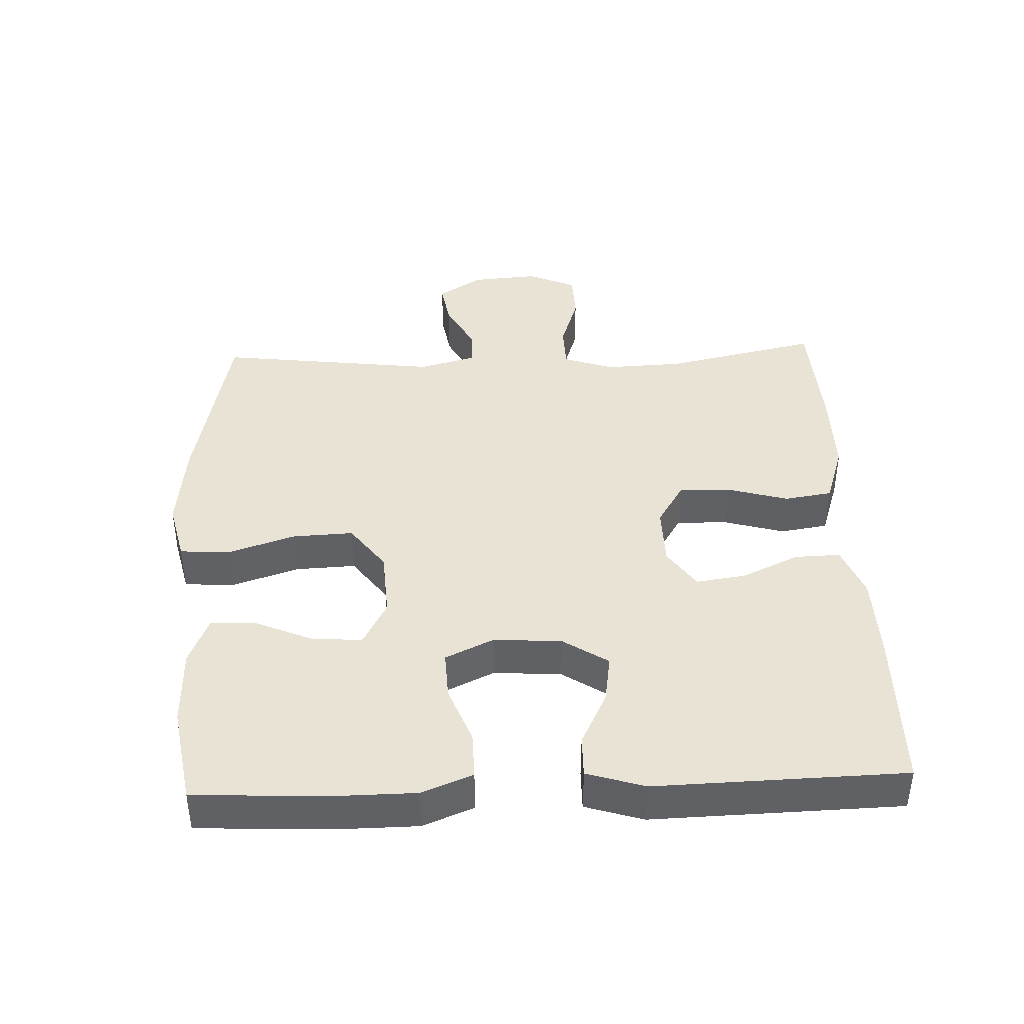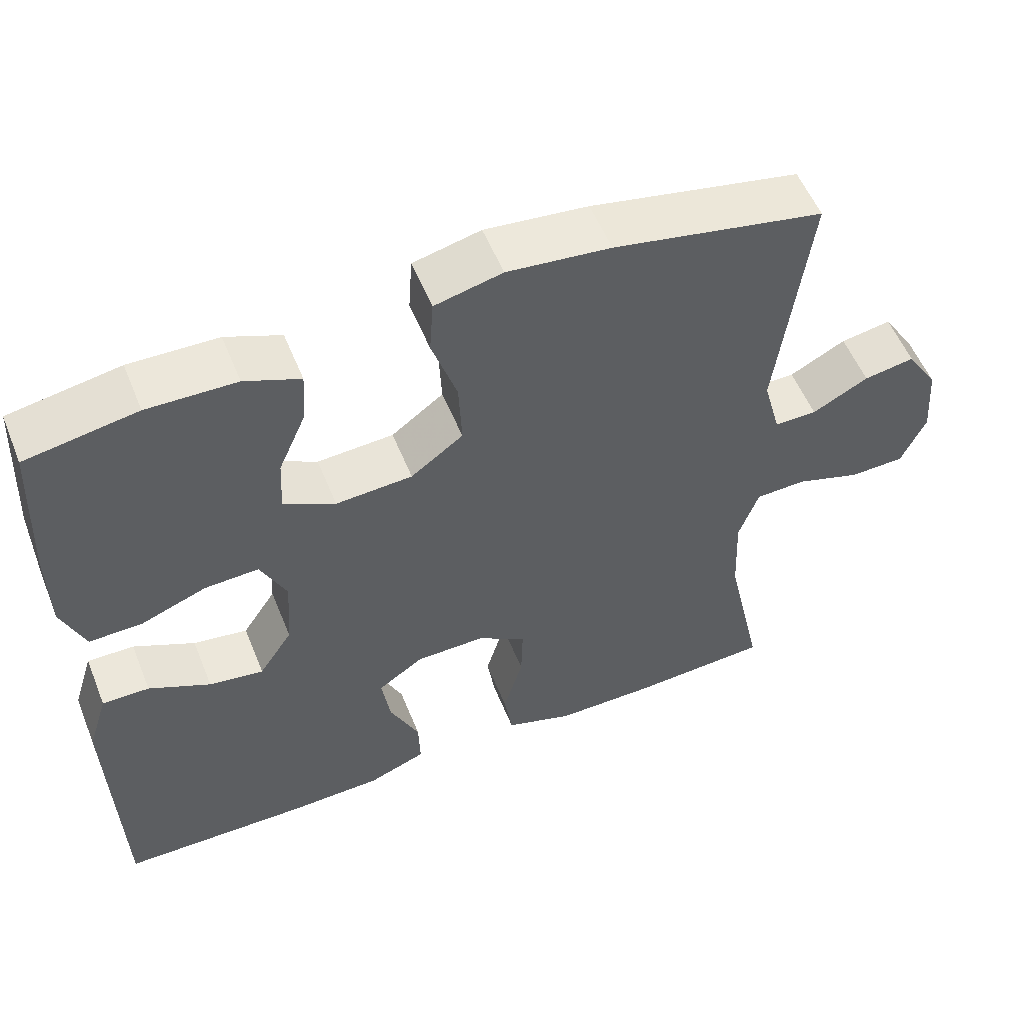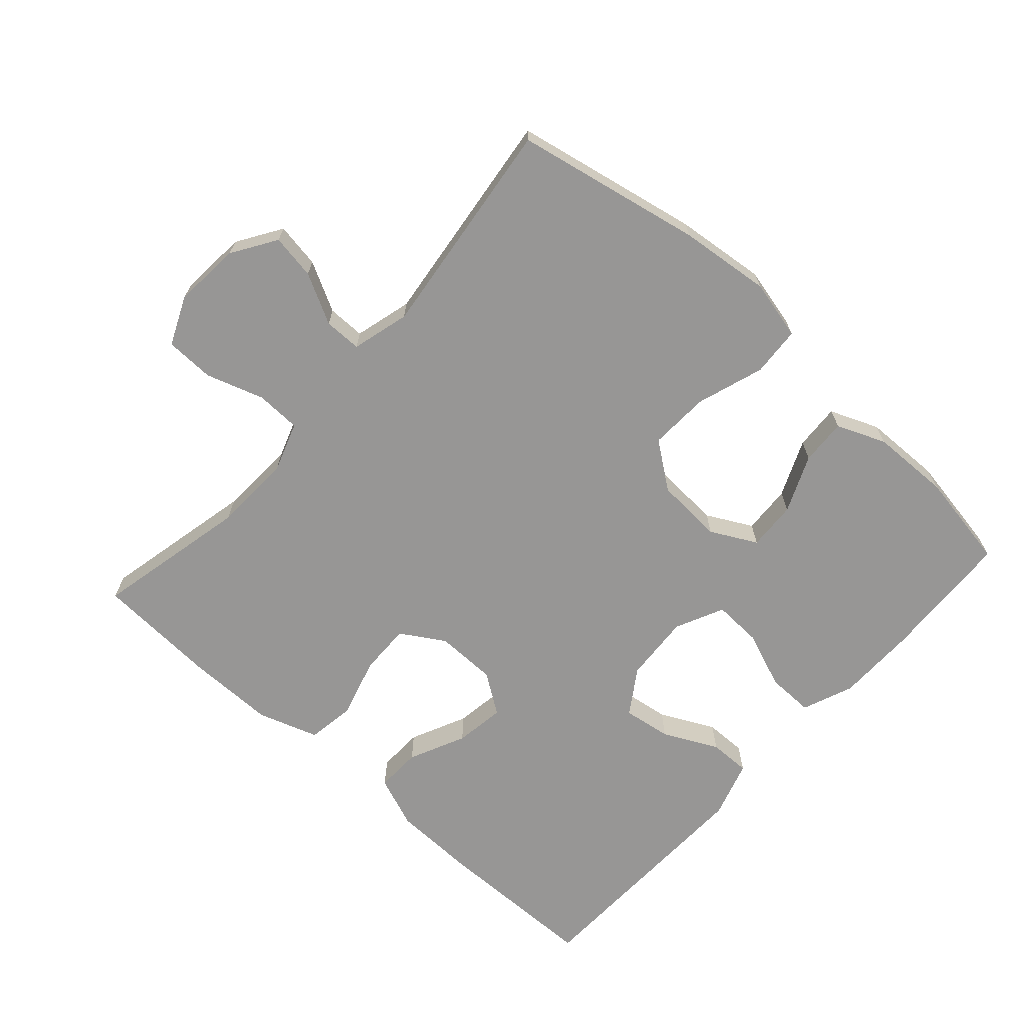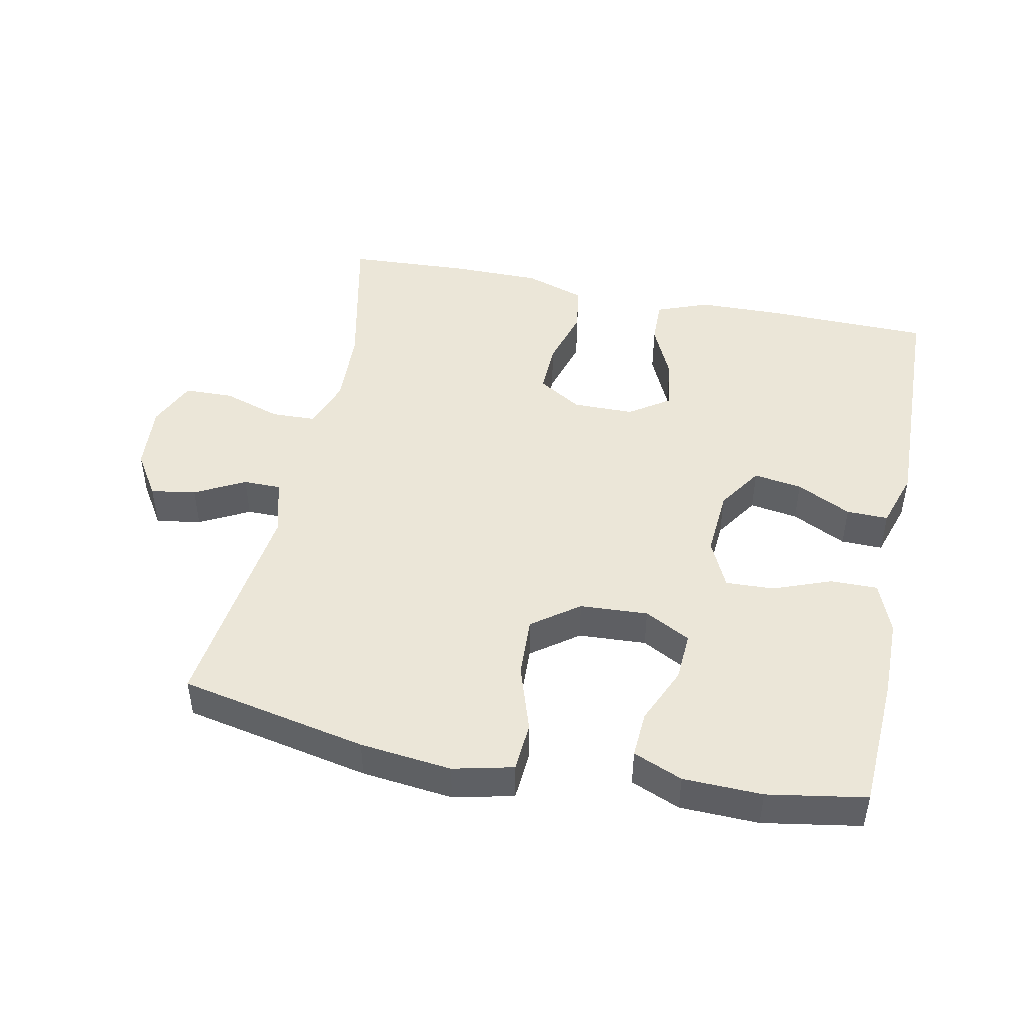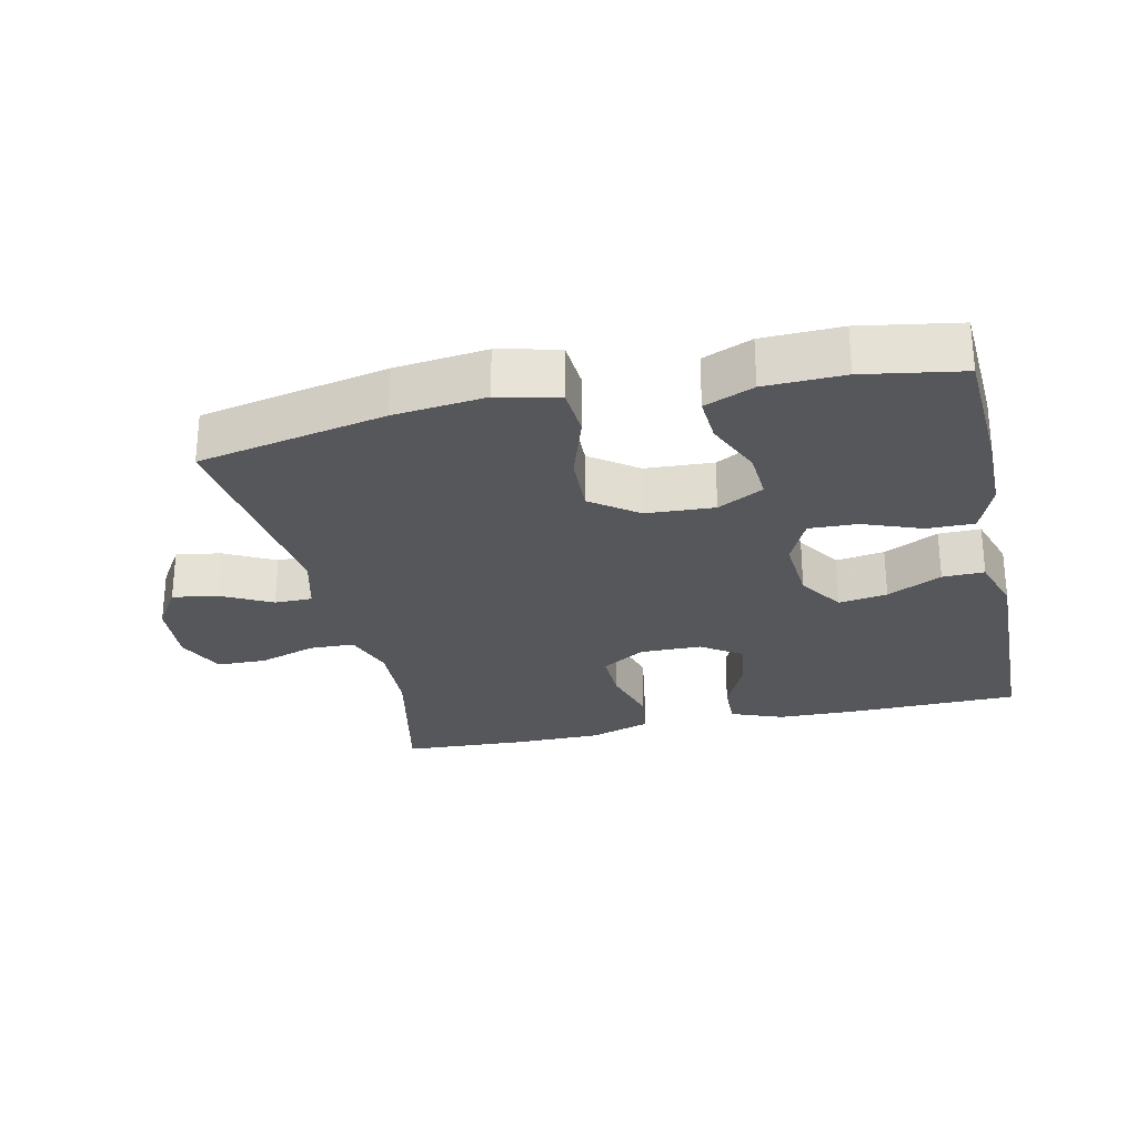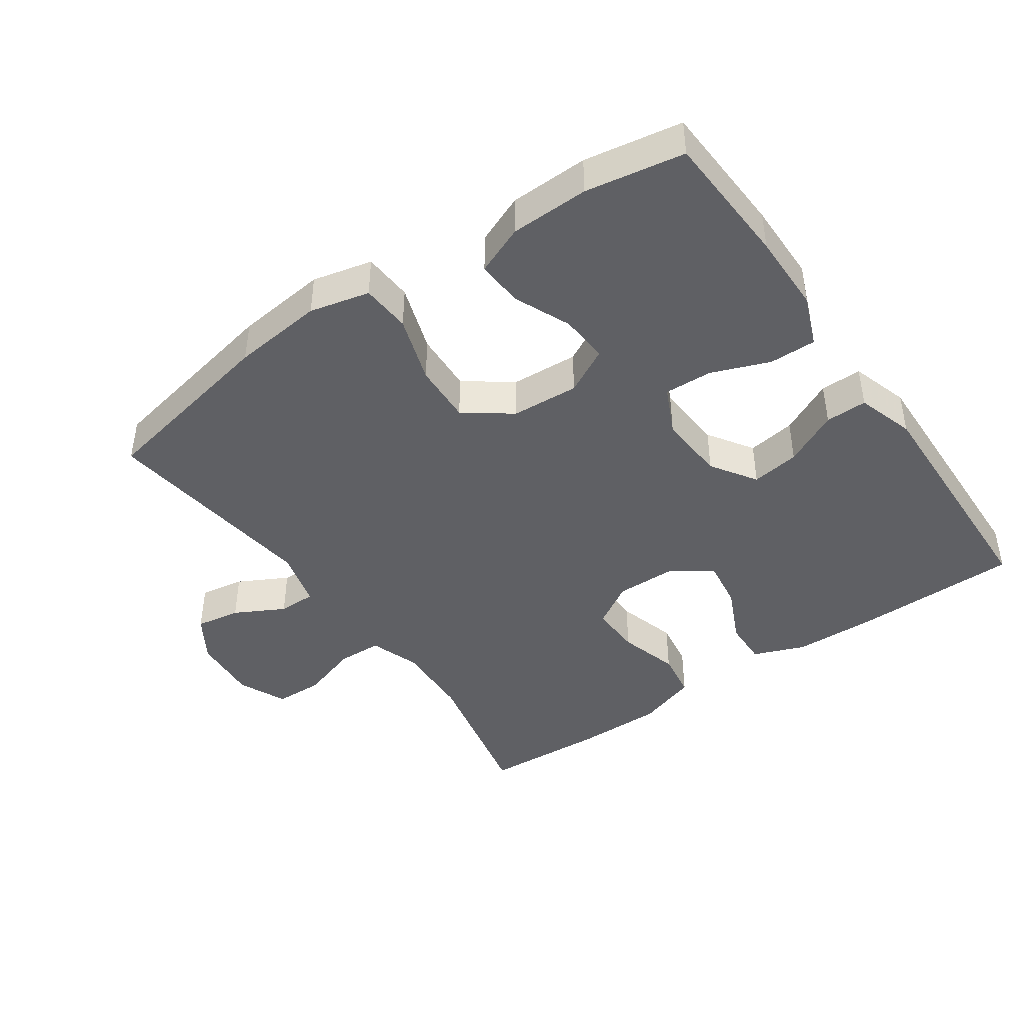
<metadata>
{"format":"obj","ext":"obj","renderer":"f3d","projection":"perspective","resolution":1024,"background":"white","views":[{"elev":41.1,"azim":87.7,"up":"+Y"},{"elev":55.1,"azim":158.1,"up":"+Z"},{"elev":-67.9,"azim":-42.0,"up":"+Y"},{"elev":46.6,"azim":11.7,"up":"+Y"},{"elev":-27.1,"azim":12.7,"up":"+Y"},{"elev":-43.4,"azim":34.8,"up":"+Y"}]}
</metadata>
<code>
v 0.5 0.07 0.5
v 0.51 0.07 0.301
v 0.509 0.07 0.182
v 0.479 0.07 0.106
v 0.409 0.07 0.107
v 0.323 0.07 0.14
v 0.251 0.07 0.143
v 0.217 0.07 0.071
v 0.224 0.07 -0.03
v 0.268 0.07 -0.097
v 0.34 0.07 -0.086
v 0.421 0.07 -0.046
v 0.483 0.07 -0.045
v 0.51 0.07 -0.131
v 0.5 0.07 -0.5
v 0.253 0.07 -0.504
v 0.129 0.07 -0.501
v 0.052 0.07 -0.471
v 0.054 0.07 -0.403
v 0.093 0.07 -0.319
v 0.104 0.07 -0.244
v 0.044 0.07 -0.203
v -0.047 0.07 -0.202
v -0.112 0.07 -0.242
v -0.11 0.07 -0.319
v -0.084 0.07 -0.409
v -0.095 0.07 -0.48
v -0.185 0.07 -0.51
v -0.318 0.07 -0.51
v -0.5 0.07 -0.5
v -0.45 0.07 -0.27
v -0.445 0.07 -0.154
v -0.471 0.07 -0.079
v -0.538 0.07 -0.077
v -0.624 0.07 -0.105
v -0.697 0.07 -0.103
v -0.729 0.07 -0.031
v -0.721 0.07 0.069
v -0.679 0.07 0.135
v -0.612 0.07 0.124
v -0.538 0.07 0.085
v -0.482 0.07 0.085
v -0.459 0.07 0.171
v -0.5 0.07 0.5
v -0.222 0.07 0.556
v -0.086 0.07 0.571
v 0.003 0.07 0.55
v 0.008 0.07 0.476
v -0.025 0.07 0.376
v -0.029 0.07 0.286
v 0.04 0.07 0.235
v 0.141 0.07 0.229
v 0.209 0.07 0.265
v 0.205 0.07 0.338
v 0.168 0.07 0.423
v 0.164 0.07 0.492
v 0.237 0.07 0.522
v 0.354 0.07 0.525
v 0.5 0 0.5
v 0.51 0 0.301
v 0.509 0 0.182
v 0.479 0 0.106
v 0.409 0 0.107
v 0.323 0 0.14
v 0.251 0 0.143
v 0.217 0 0.071
v 0.224 0 -0.03
v 0.268 0 -0.097
v 0.34 0 -0.086
v 0.421 0 -0.046
v 0.483 0 -0.045
v 0.51 0 -0.131
v 0.5 0 -0.5
v 0.253 0 -0.504
v 0.129 0 -0.501
v 0.052 0 -0.471
v 0.054 0 -0.403
v 0.093 0 -0.319
v 0.104 0 -0.244
v 0.044 0 -0.203
v -0.047 0 -0.202
v -0.112 0 -0.242
v -0.11 0 -0.319
v -0.084 0 -0.409
v -0.095 0 -0.48
v -0.185 0 -0.51
v -0.318 0 -0.51
v -0.5 0 -0.5
v -0.45 0 -0.27
v -0.445 0 -0.154
v -0.471 0 -0.079
v -0.538 0 -0.077
v -0.624 0 -0.105
v -0.697 0 -0.103
v -0.729 0 -0.031
v -0.721 0 0.069
v -0.679 0 0.135
v -0.612 0 0.124
v -0.538 0 0.085
v -0.482 0 0.085
v -0.459 0 0.171
v -0.5 0 0.5
v -0.222 0 0.556
v -0.086 0 0.571
v 0.003 0 0.55
v 0.008 0 0.476
v -0.025 0 0.376
v -0.029 0 0.286
v 0.04 0 0.235
v 0.141 0 0.229
v 0.209 0 0.265
v 0.205 0 0.338
v 0.168 0 0.423
v 0.164 0 0.492
v 0.237 0 0.522
v 0.354 0 0.525
f 54 55 56 57
f 53 54 57 58
f 46 47 48 49
f 46 49 50
f 43 44 45 46
f 42 43 46 50
f 38 39 40 41
f 38 41 42
f 37 38 42
f 34 35 36 37
f 33 34 37 42
f 32 33 42 50
f 28 29 30 31
f 25 26 27 28
f 24 25 28 31
f 23 24 31 32
f 17 18 19 20
f 17 20 21
f 16 17 21
f 15 16 21
f 14 15 21 22
f 11 12 13 14
f 10 11 14 22
f 3 4 5 6
f 3 6 7
f 2 3 7
f 53 58 1 2
f 52 53 2 7
f 51 52 7 8
f 50 51 8 9
f 22 23 32 50
f 9 10 22 50
f 115 114 113 112
f 116 115 112 111
f 107 106 105 104
f 108 107 104
f 104 103 102 101
f 108 104 101 100
f 99 98 97 96
f 100 99 96
f 100 96 95
f 95 94 93 92
f 100 95 92 91
f 108 100 91 90
f 89 88 87 86
f 86 85 84 83
f 89 86 83 82
f 90 89 82 81
f 78 77 76 75
f 79 78 75
f 79 75 74
f 79 74 73
f 80 79 73 72
f 72 71 70 69
f 80 72 69 68
f 64 63 62 61
f 65 64 61
f 65 61 60
f 60 59 116 111
f 65 60 111 110
f 66 65 110 109
f 67 66 109 108
f 108 90 81 80
f 108 80 68 67
f 1 59 60 2
f 2 60 61 3
f 3 61 62 4
f 4 62 63 5
f 5 63 64 6
f 6 64 65 7
f 7 65 66 8
f 8 66 67 9
f 9 67 68 10
f 10 68 69 11
f 11 69 70 12
f 12 70 71 13
f 13 71 72 14
f 14 72 73 15
f 15 73 74 16
f 16 74 75 17
f 17 75 76 18
f 18 76 77 19
f 19 77 78 20
f 20 78 79 21
f 21 79 80 22
f 22 80 81 23
f 23 81 82 24
f 24 82 83 25
f 25 83 84 26
f 26 84 85 27
f 27 85 86 28
f 28 86 87 29
f 29 87 88 30
f 30 88 89 31
f 31 89 90 32
f 32 90 91 33
f 33 91 92 34
f 34 92 93 35
f 35 93 94 36
f 36 94 95 37
f 37 95 96 38
f 38 96 97 39
f 39 97 98 40
f 40 98 99 41
f 41 99 100 42
f 42 100 101 43
f 43 101 102 44
f 44 102 103 45
f 45 103 104 46
f 46 104 105 47
f 47 105 106 48
f 48 106 107 49
f 49 107 108 50
f 50 108 109 51
f 51 109 110 52
f 52 110 111 53
f 53 111 112 54
f 54 112 113 55
f 55 113 114 56
f 56 114 115 57
f 57 115 116 58
f 58 116 59 1

</code>
